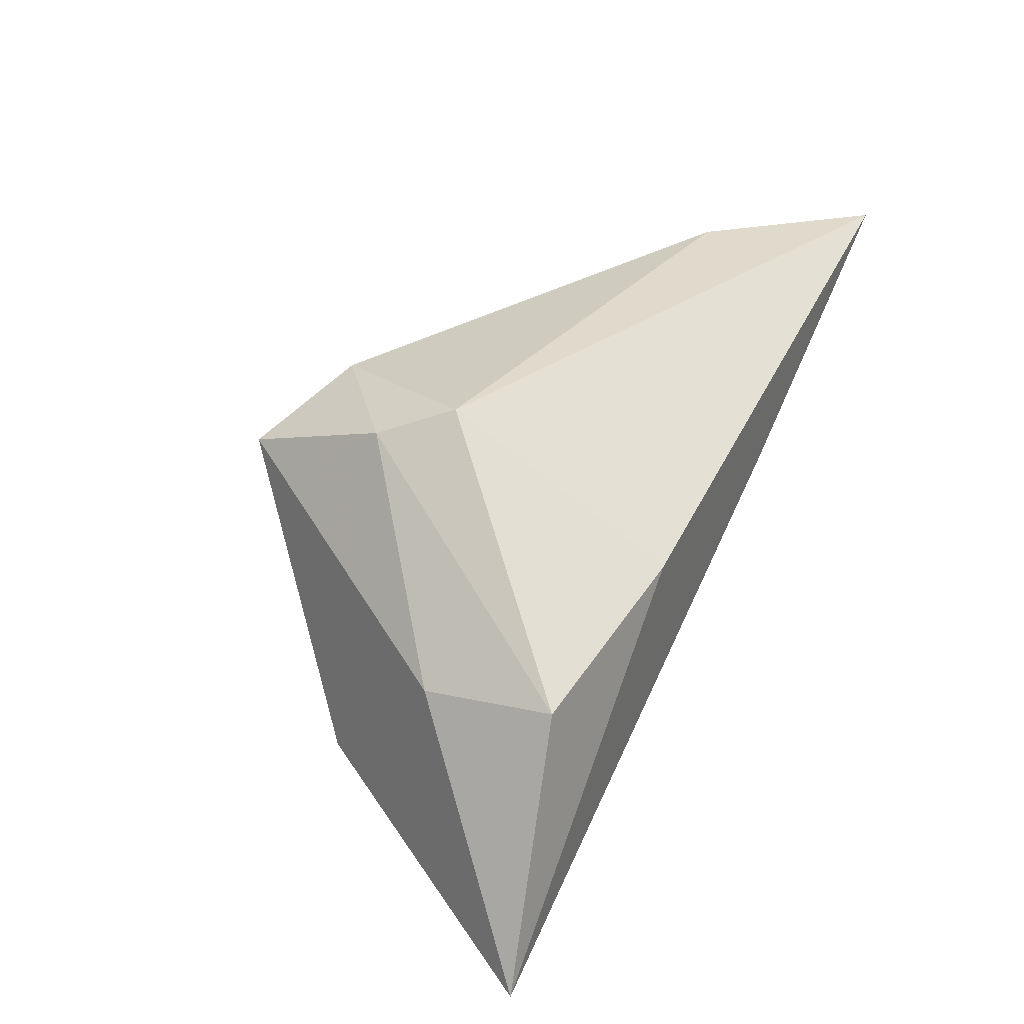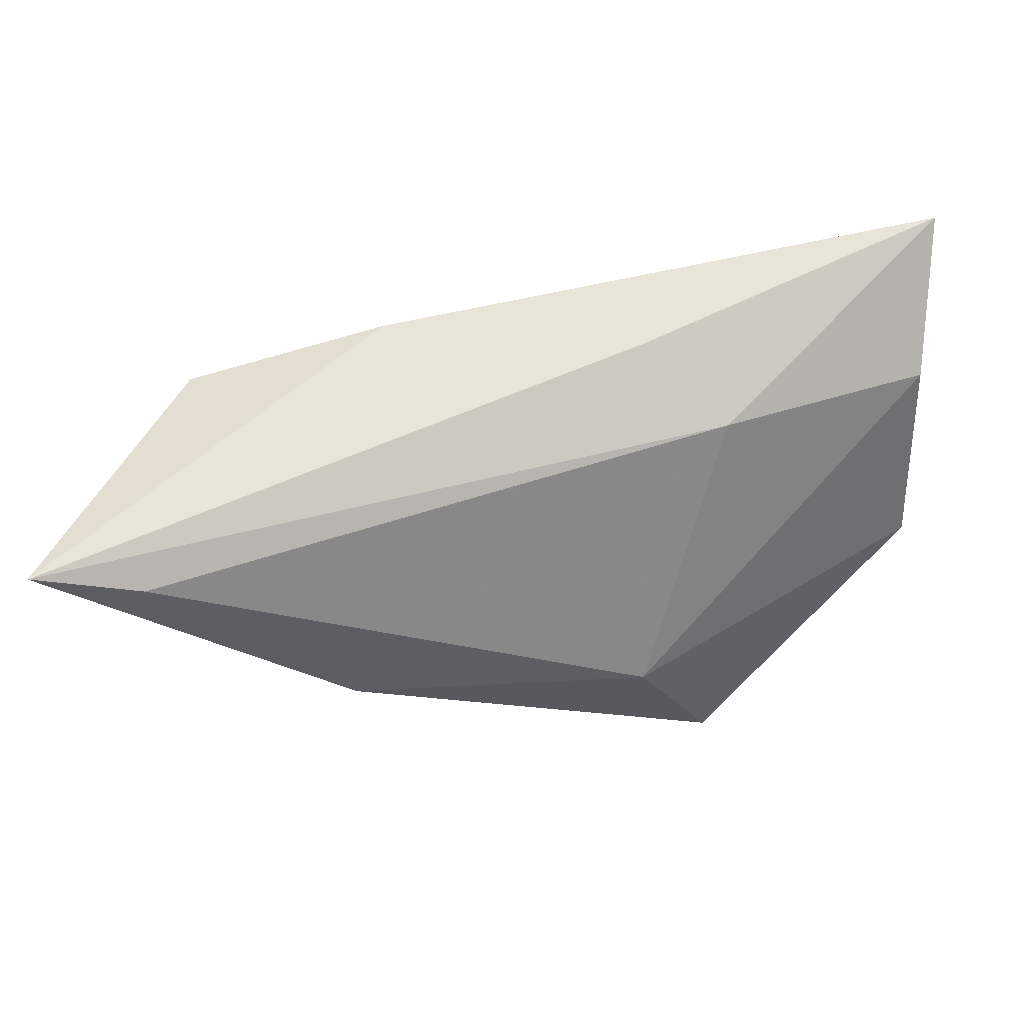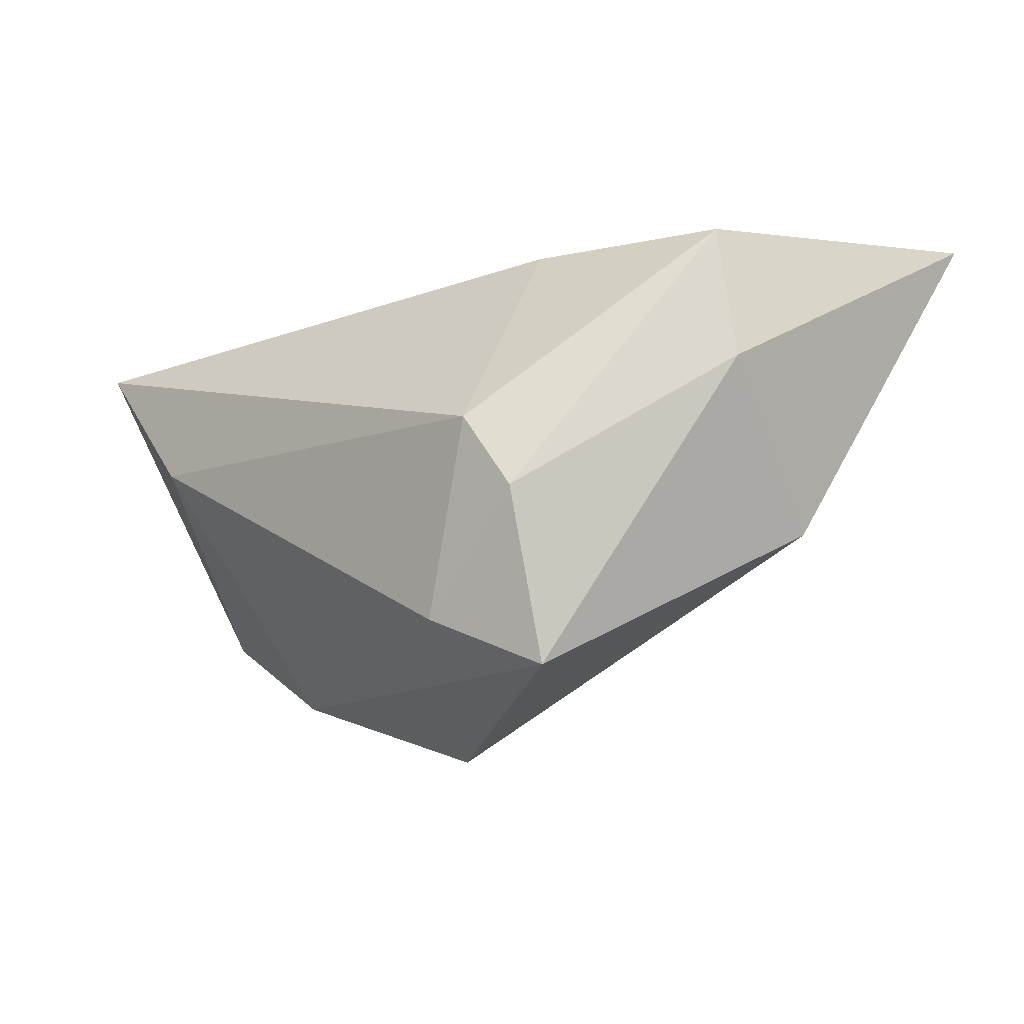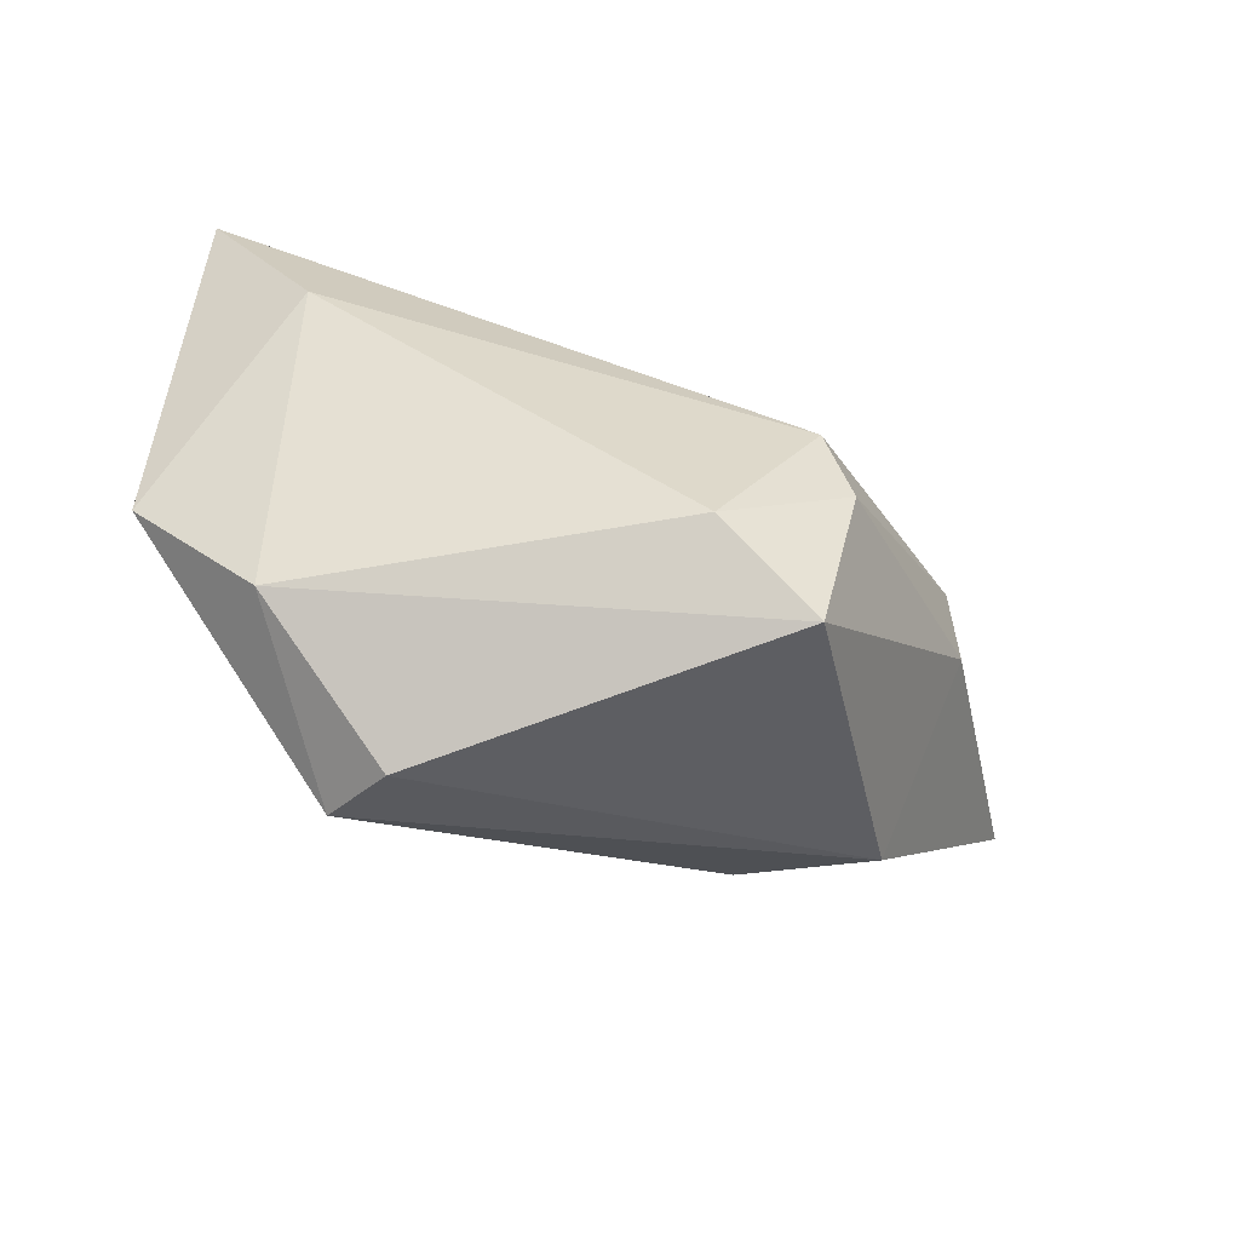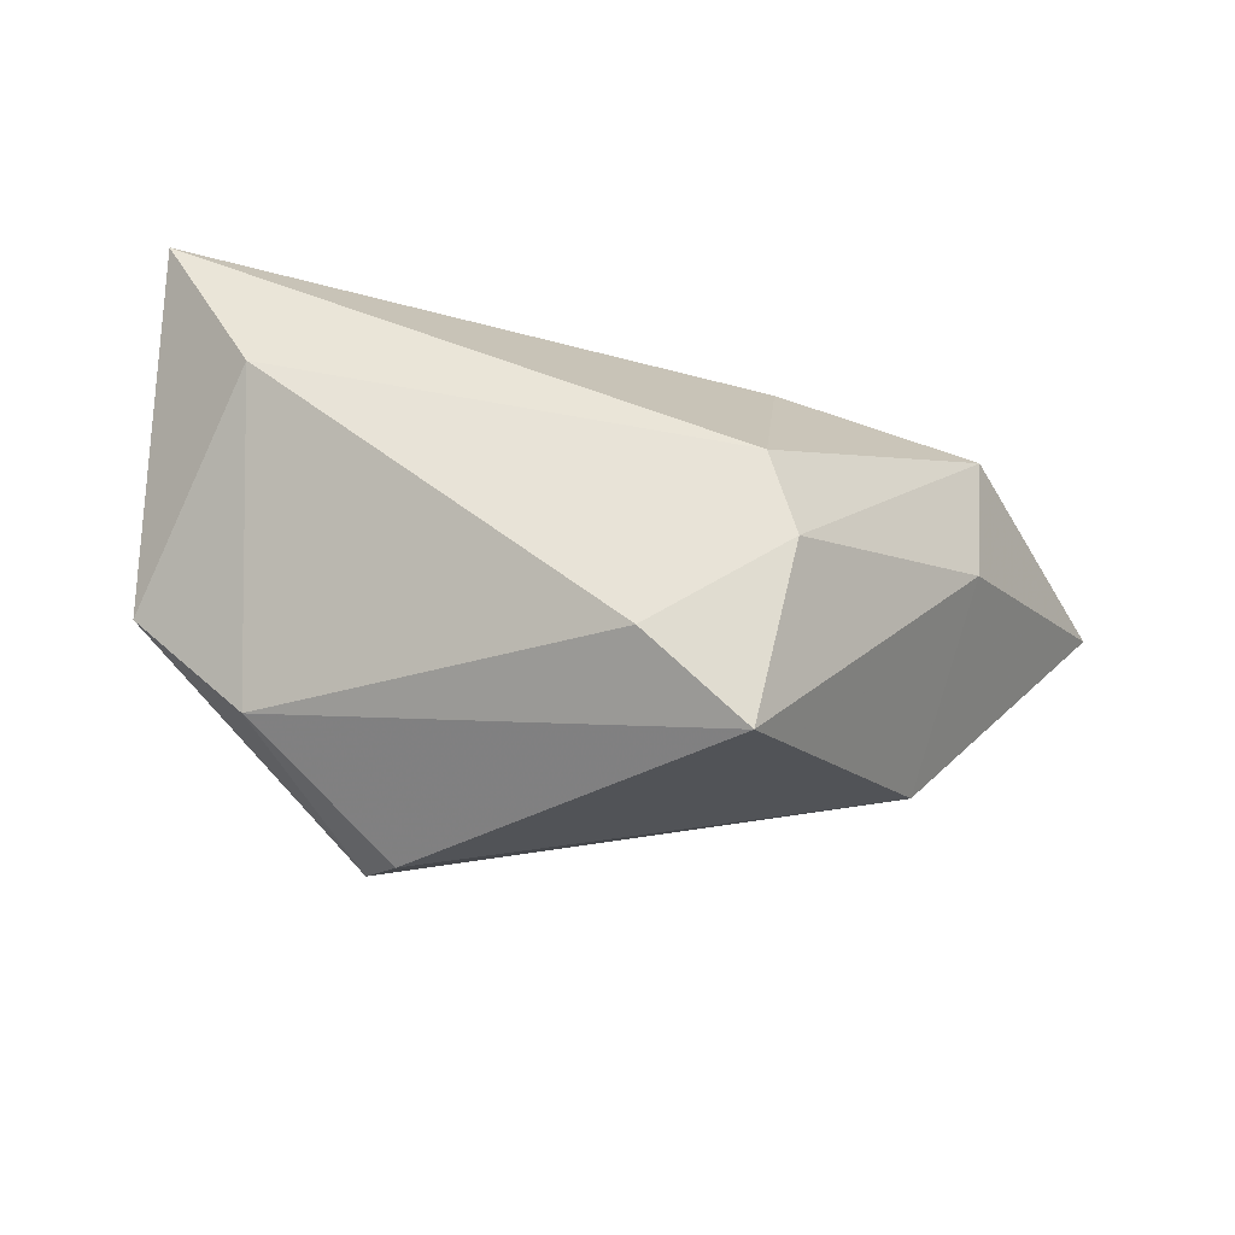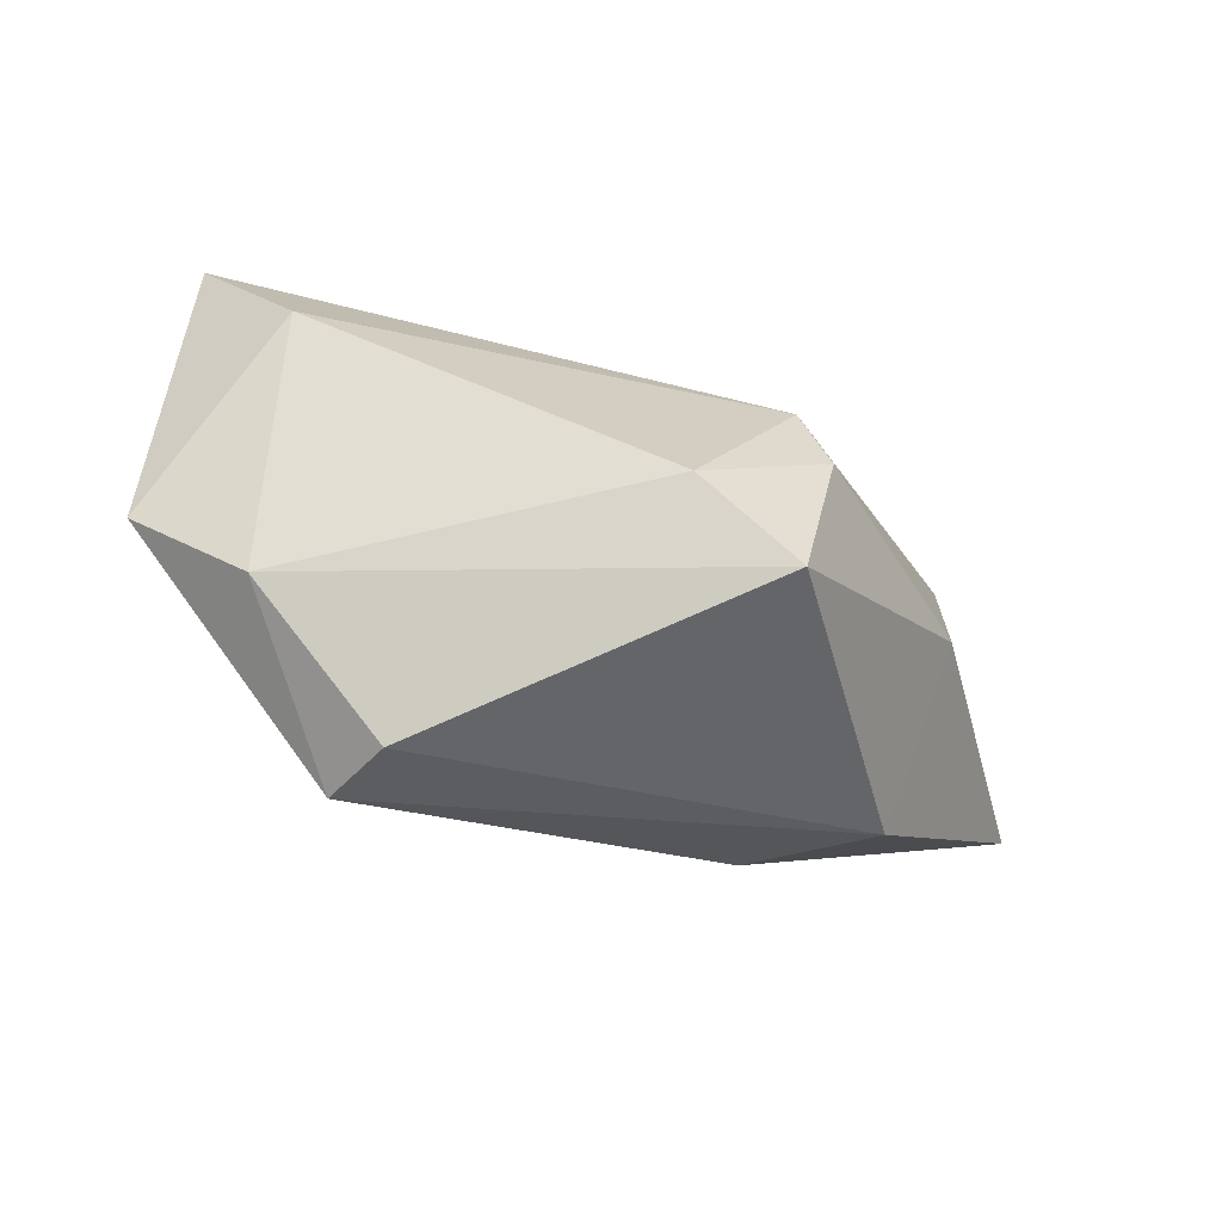
<metadata>
{"format":"obj","ext":"obj","renderer":"f3d","projection":"perspective","resolution":1024,"background":"white","views":[{"elev":36.2,"azim":117.1,"up":"+Z"},{"elev":-30.6,"azim":-177.4,"up":"+Z"},{"elev":-22.3,"azim":42.5,"up":"+Y"},{"elev":-72.7,"azim":-14.9,"up":"+Y"},{"elev":43.6,"azim":7.1,"up":"+Z"},{"elev":-79.6,"azim":-11.7,"up":"+Y"}]}
</metadata>
<code>
v 0.022 -0.01177 0.02123
v -0.03702 -0.02315 -0.001229
v 0.03698 -0.01076 -0.01865
v 0.01929 -0.03178 0.01249
v -0.02659 0.01893 -0.002152
v -0.05278 0.01328 0.008721
v 0.02235 -0.004218 -0.02734
v -0.05247 -0.01111 -0.0003339
v -0.01546 -0.009398 -0.02363
v 0.01777 -0.002734 0.02495
v -0.04093 0.006645 0.02411
v 0.01713 0.02565 0.009926
v 0.006448 -0.02475 0.01891
v 0.04241 0.005918 0.001661
v 0.05843 0.02569 -0.026
v 0.04519 0.0217 -0.02583
v 0.04201 0.02272 0.00446
v -0.0241 -0.02679 -0.02261
v -0.01913 -0.03158 -0.01475
v -0.0547 0.02569 0.02495
v -0.01604 0.02569 0.006022
f 20 8 11
f 11 10 20
f 8 18 2
f 2 11 8
f 21 20 15
f 15 5 21
f 21 5 20
f 6 8 20
f 20 5 6
f 9 6 5
f 9 18 8
f 8 6 9
f 10 11 13
f 13 2 4
f 11 2 13
f 15 3 7
f 7 3 18
f 18 9 7
f 4 2 19
f 19 2 18
f 19 3 4
f 18 3 19
f 16 5 15
f 16 9 5
f 15 7 16
f 16 7 9
f 20 10 12
f 10 17 12
f 15 20 12
f 12 17 15
f 1 17 10
f 1 13 4
f 10 13 1
f 17 1 14
f 15 17 14
f 14 1 4
f 14 3 15
f 4 3 14

</code>
